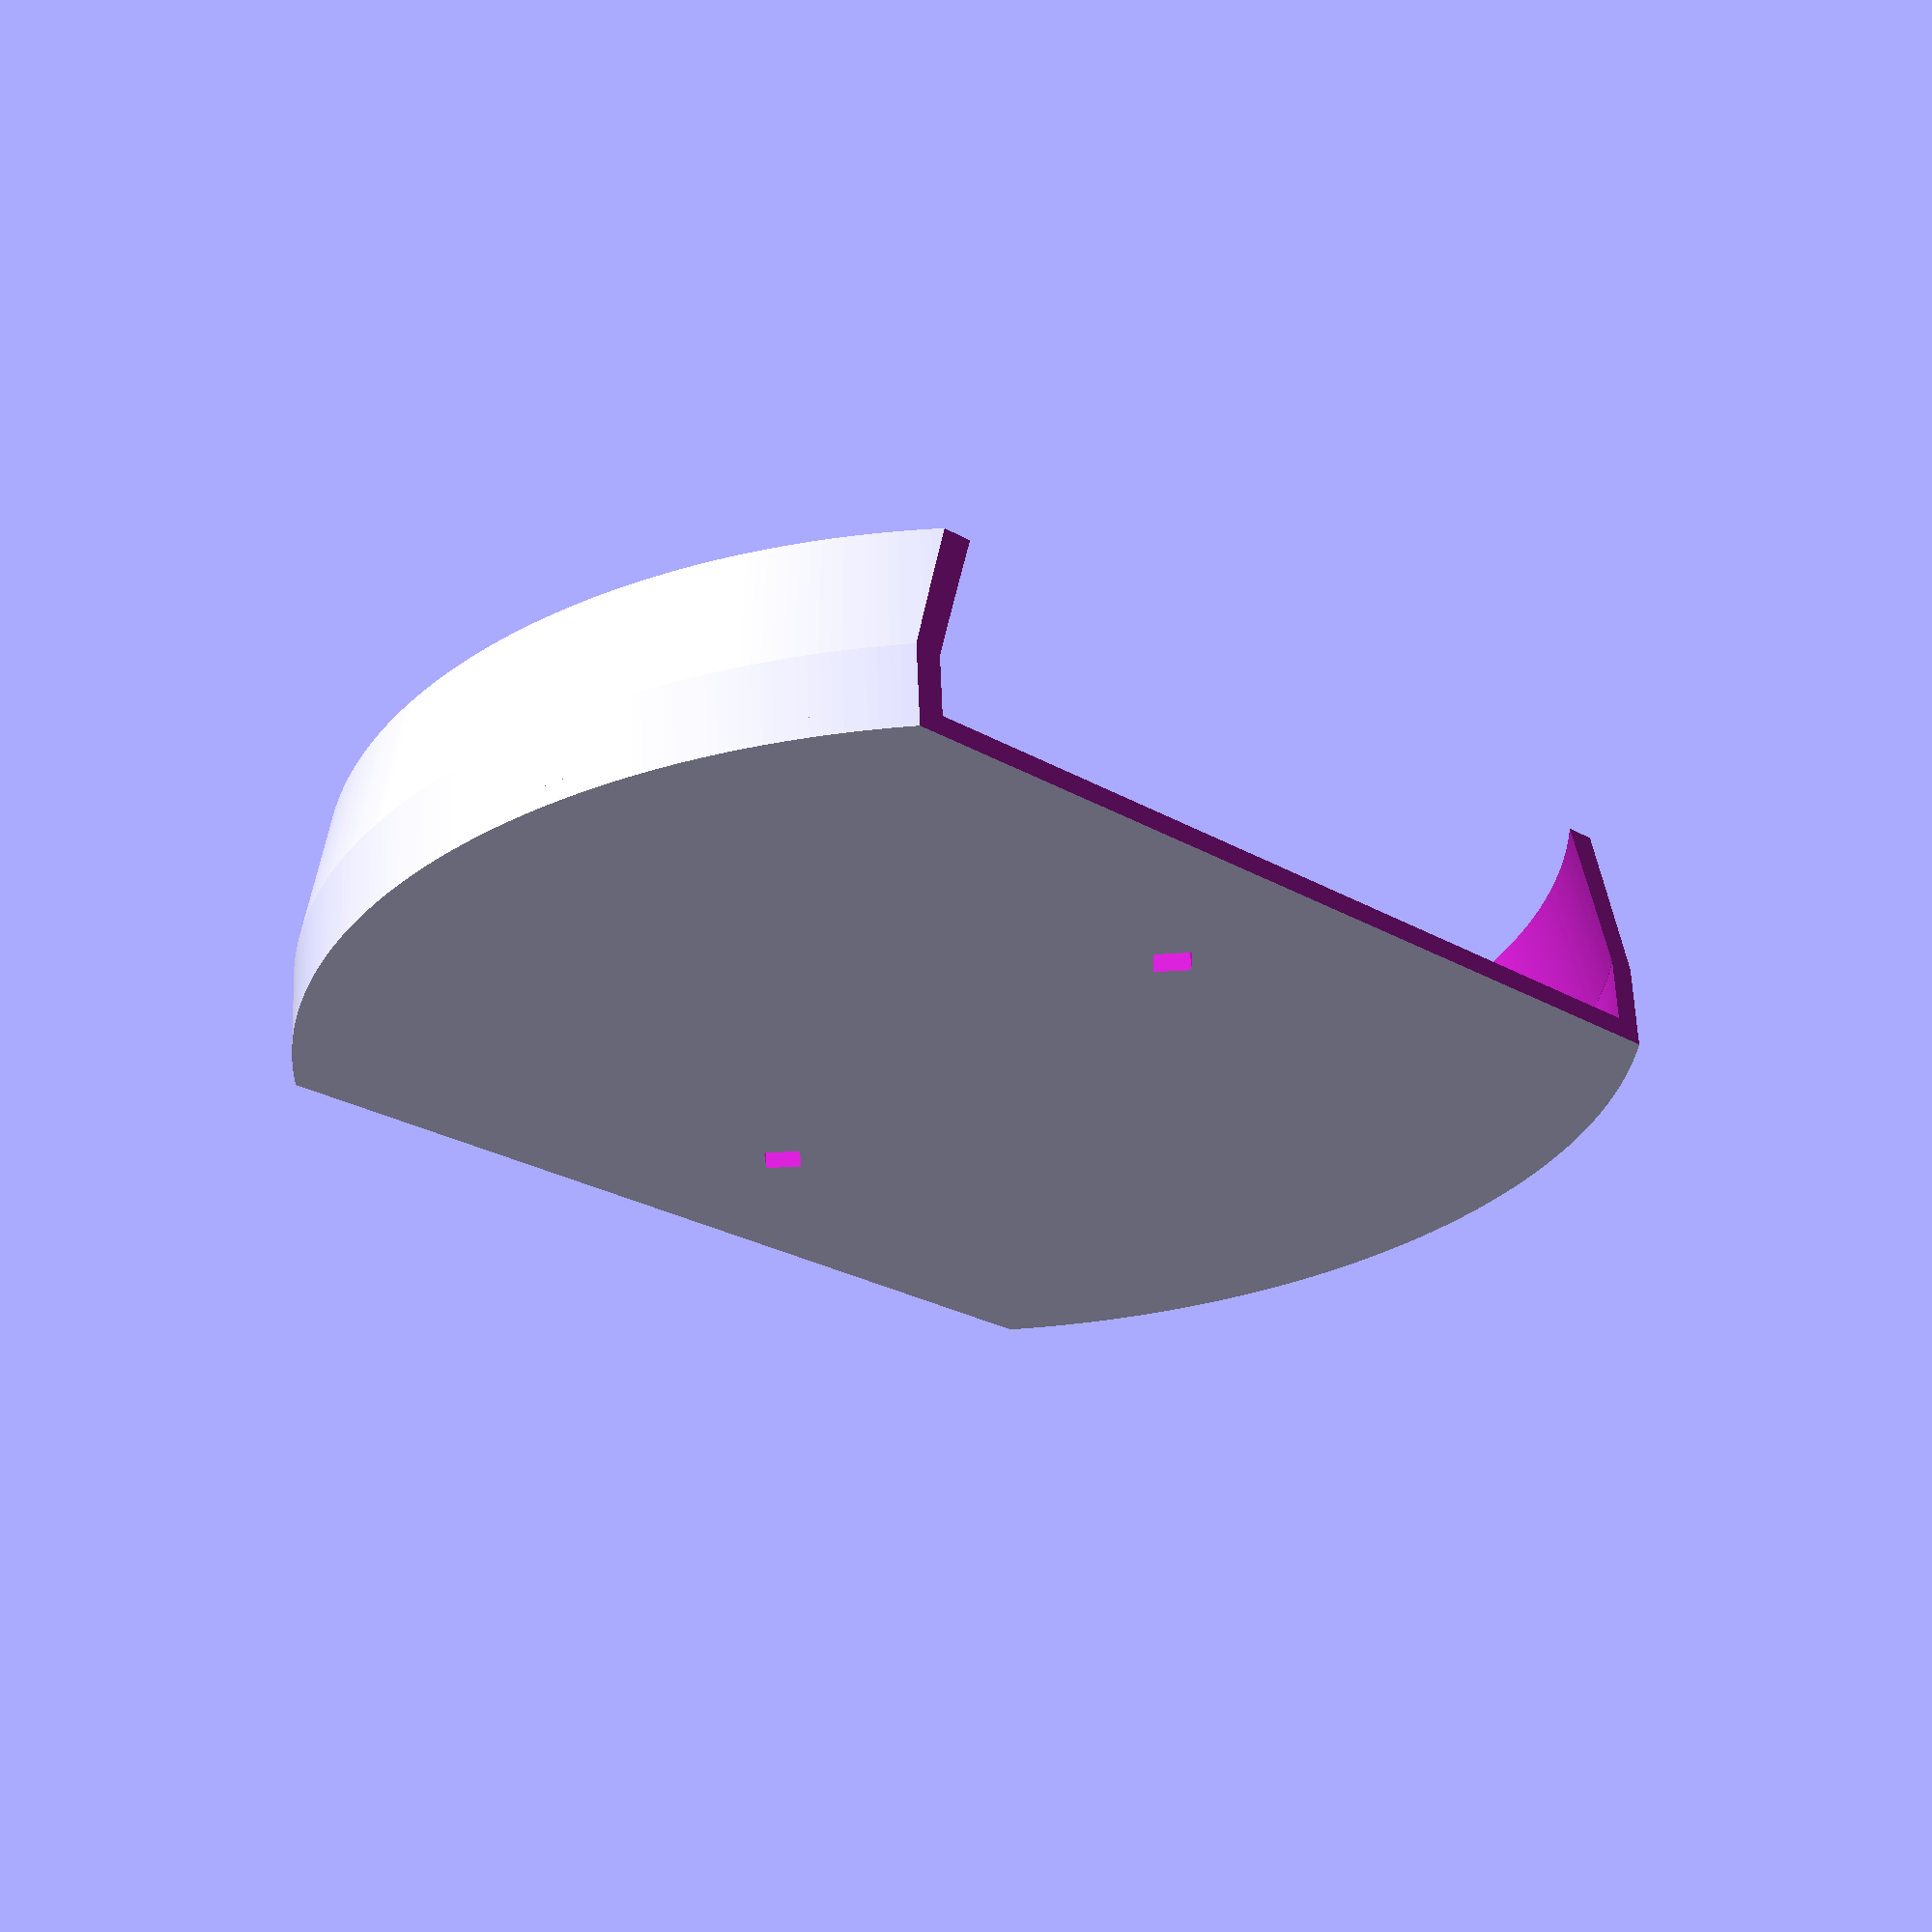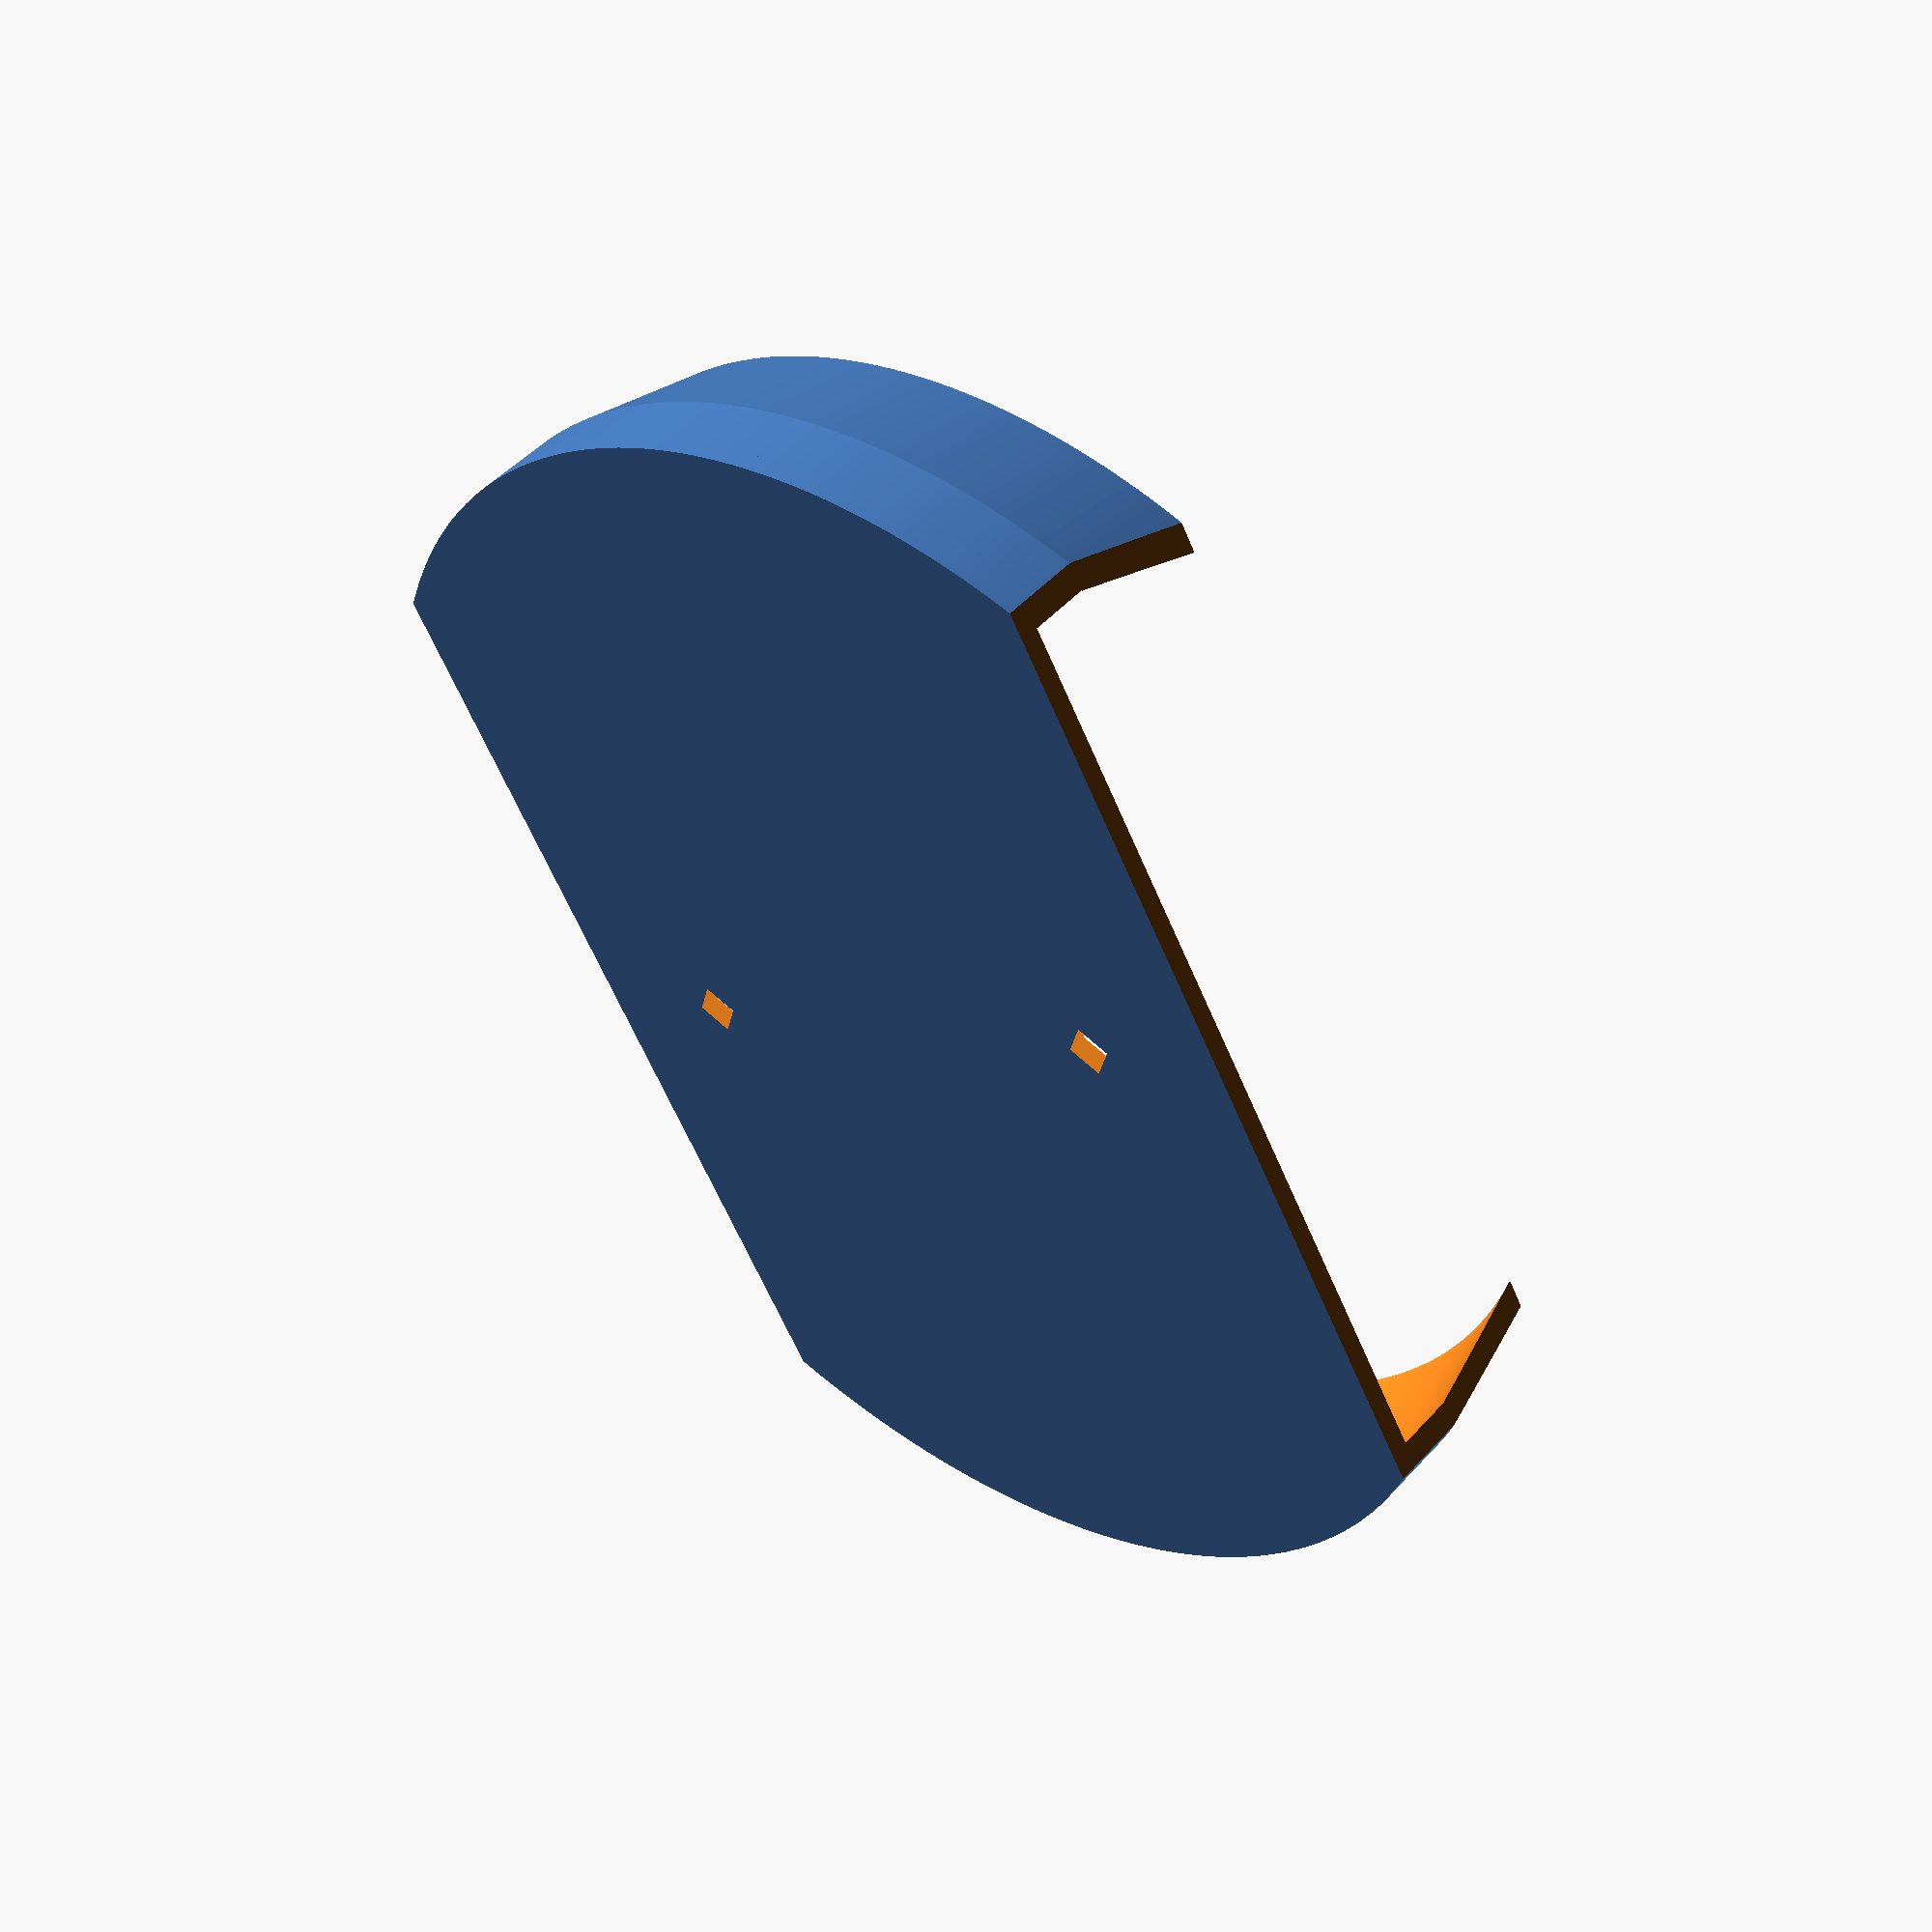
<openscad>
// outer diameter of button
edge=75;
edge=75.5;
// diameter of middle 
middle=73;
middle=72;
// how tall feet are 
feet=3.5;
feet=3.7;

// distance from edge to middle
to_middle=10;
to_middle=8;

top_offset=5;
bottom_offset=edge/6;

extrusion_width=0.36;
wall=extrusion_width*2;
extrusion_width=1.2;
layer_height=0.4;
wall=extrusion_width;
walll=wall*2;

tack=11;
tack_h=2;
tack_stem=3;
tack_pad=20;
tack_pad_from_edge=0;
tack_offset=edge/3;
pad=0.1;
padd=pad*2;

base=wall;

$fn=400;

module body(extra=0,padding=0) {
    translate([0,0,feet-padding])
    cylinder(d1=edge+extra,d2=middle+extra-padding*2,h=to_middle+padding*2);
    translate([0,0,-padding])
    cylinder(d=edge+extra,h=feet+padding);
}

module base() {
    translate([0,0,-base])
    cylinder(d=edge+walll,h=base);
}

module cut_base() {
    difference() {
        base();
        top();
        bottom();
    }
}

module tack_hole(y=tack_offset) {
    translate([0,y,-base-pad])
    cylinder(d=tack_stem,h=base+padd,$fn=4);
}

module round_base() {
    difference() {
        base();
        mirror([0,1,0])
        tack_hole(-edge/2-wall+bottom_offset+tack_pad/2);
        tack_hole(-edge/2-wall+bottom_offset+tack_pad/2);
        bottom();
        mirror([0,1,0])
        bottom();
    }
}

module base_with_tacks() {
    difference() {
        hull() {
            cut_base();
            tacks();
        }
        tack_hole();
        tack_hole(-edge/2+bottom_offset+tack_pad/2);
    }
}

module base_block() {
    hull() {
        translate([0,0,feet+to_middle])
        base_with_tacks();
        base_with_tacks();
    }
}

module assembled() {
    difference() {
        body(walll,0);
        body(0,pad);

        mirror([0,1,0])
        bottom();
        //top();
        bottom();
    }
    round_base();
}


module tacks() {
    translate([0,tack_offset,-base])
    cylinder(d=tack_pad,h=base);
}

module top() {
    translate([-edge/2-wall-pad,+top_offset,-pad-base])
    cube([edge+walll+padd,edge+walll,feet+to_middle+pad*2+base]);
}

module bottom() {
    translate([-edge/2-wall-pad,-edge-walll-edge/2-wall+bottom_offset,-pad-base])
    cube([edge+walll,edge+walll,feet+to_middle+pad*2+base]);
}


rotate([90,0,0])
assembled(); 

brim=10;
module brim() {
    translate([-brim/2-edge/2,-to_middle-feet-brim/2,-edge/2+bottom_offset-layer_height-wall])
    cube([edge+brim,to_middle+feet+brim+base,layer_height]);
}

</openscad>
<views>
elev=29.9 azim=176.7 roll=316.5 proj=p view=solid
elev=175.0 azim=301.5 roll=41.7 proj=p view=solid
</views>
